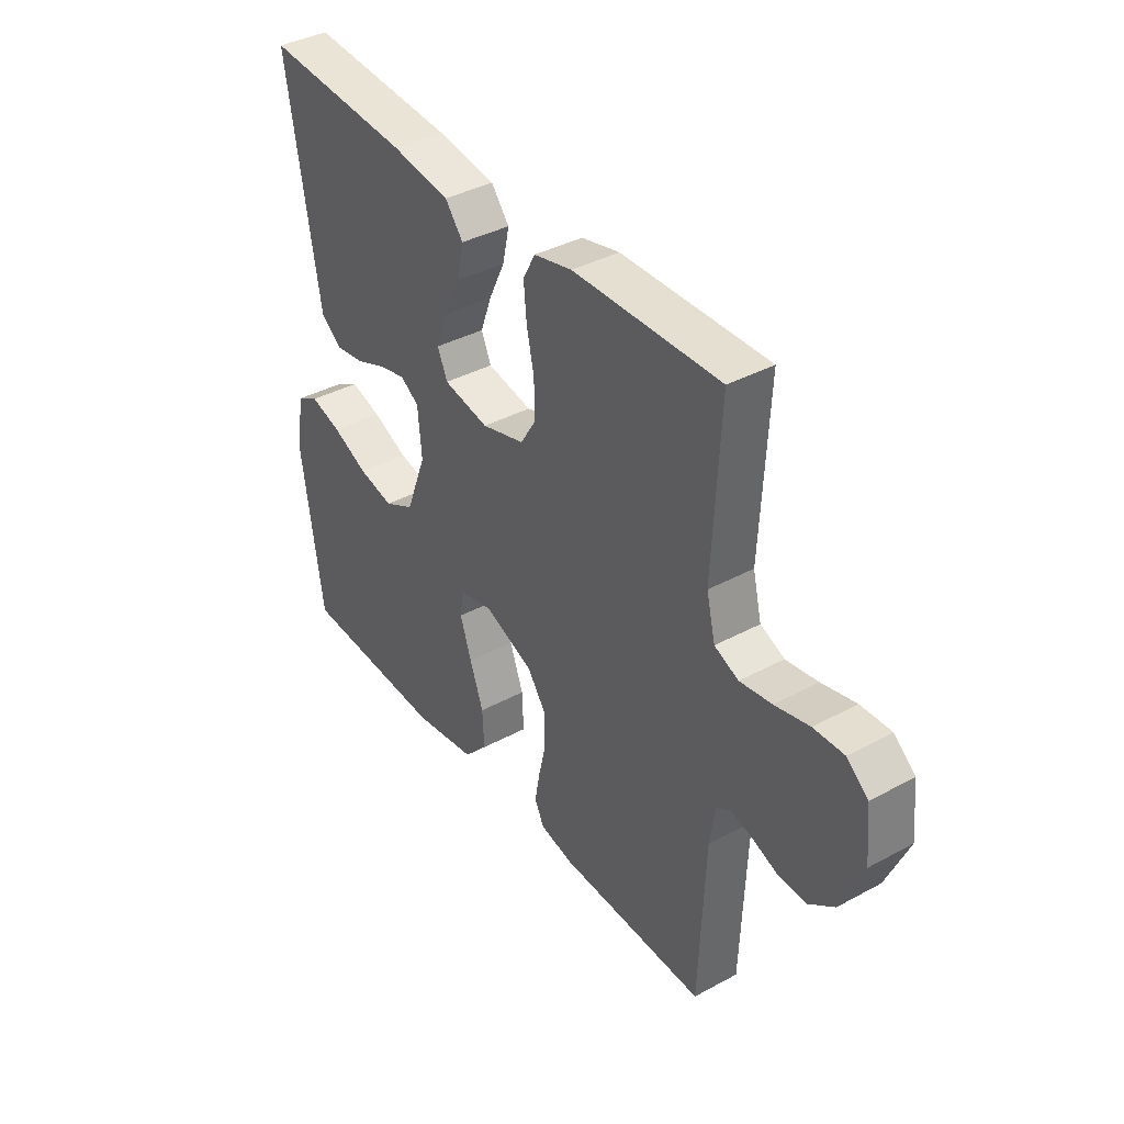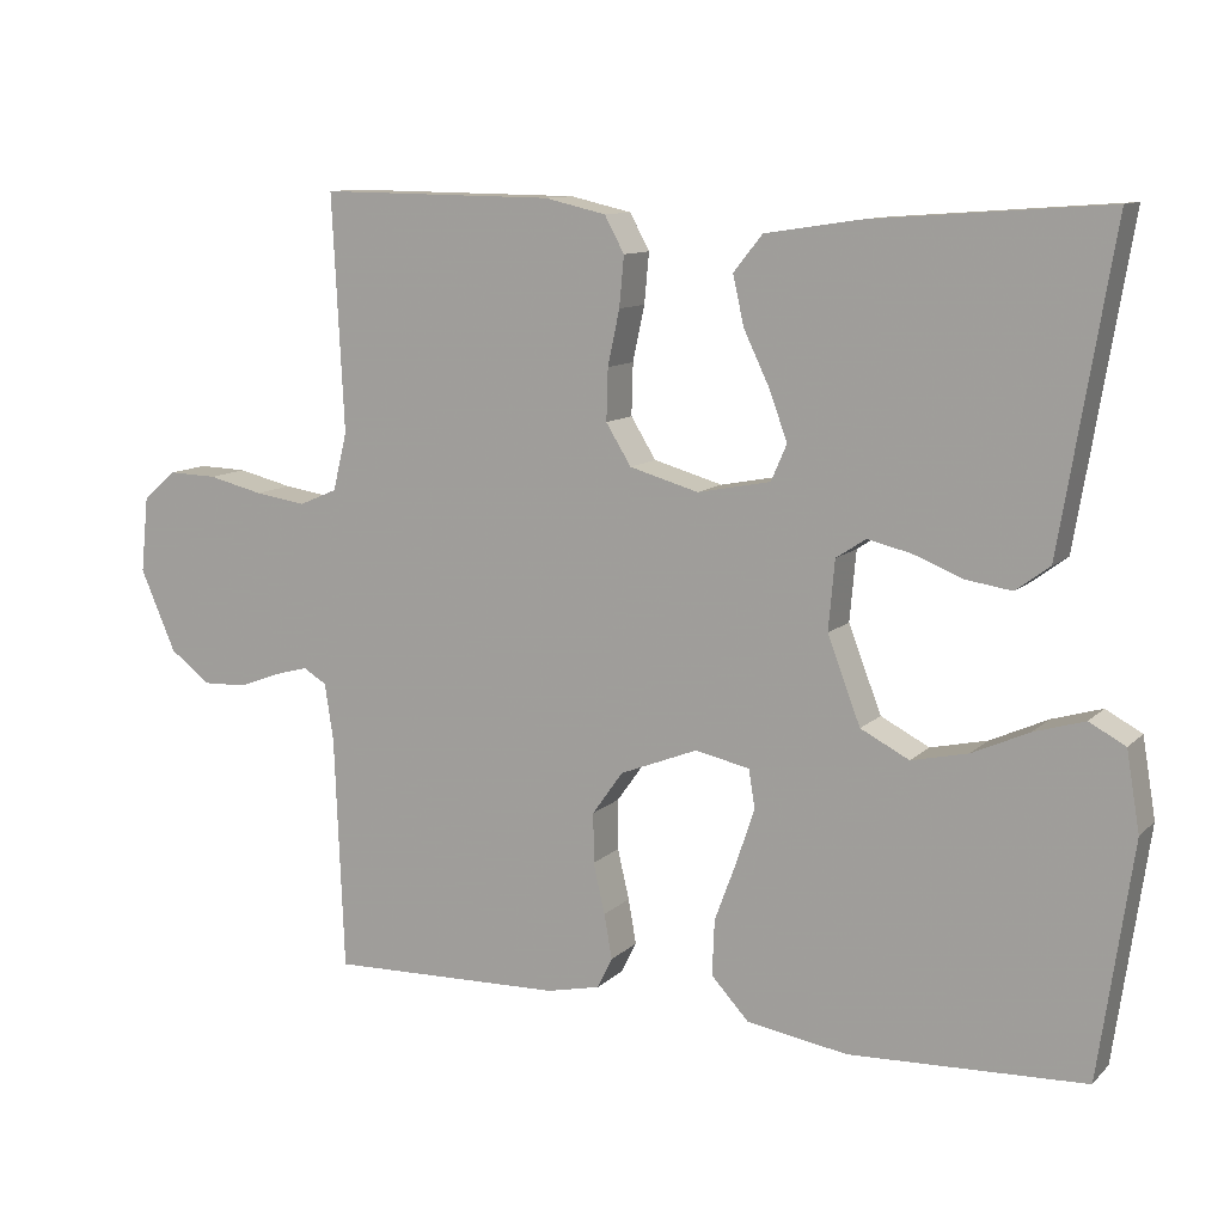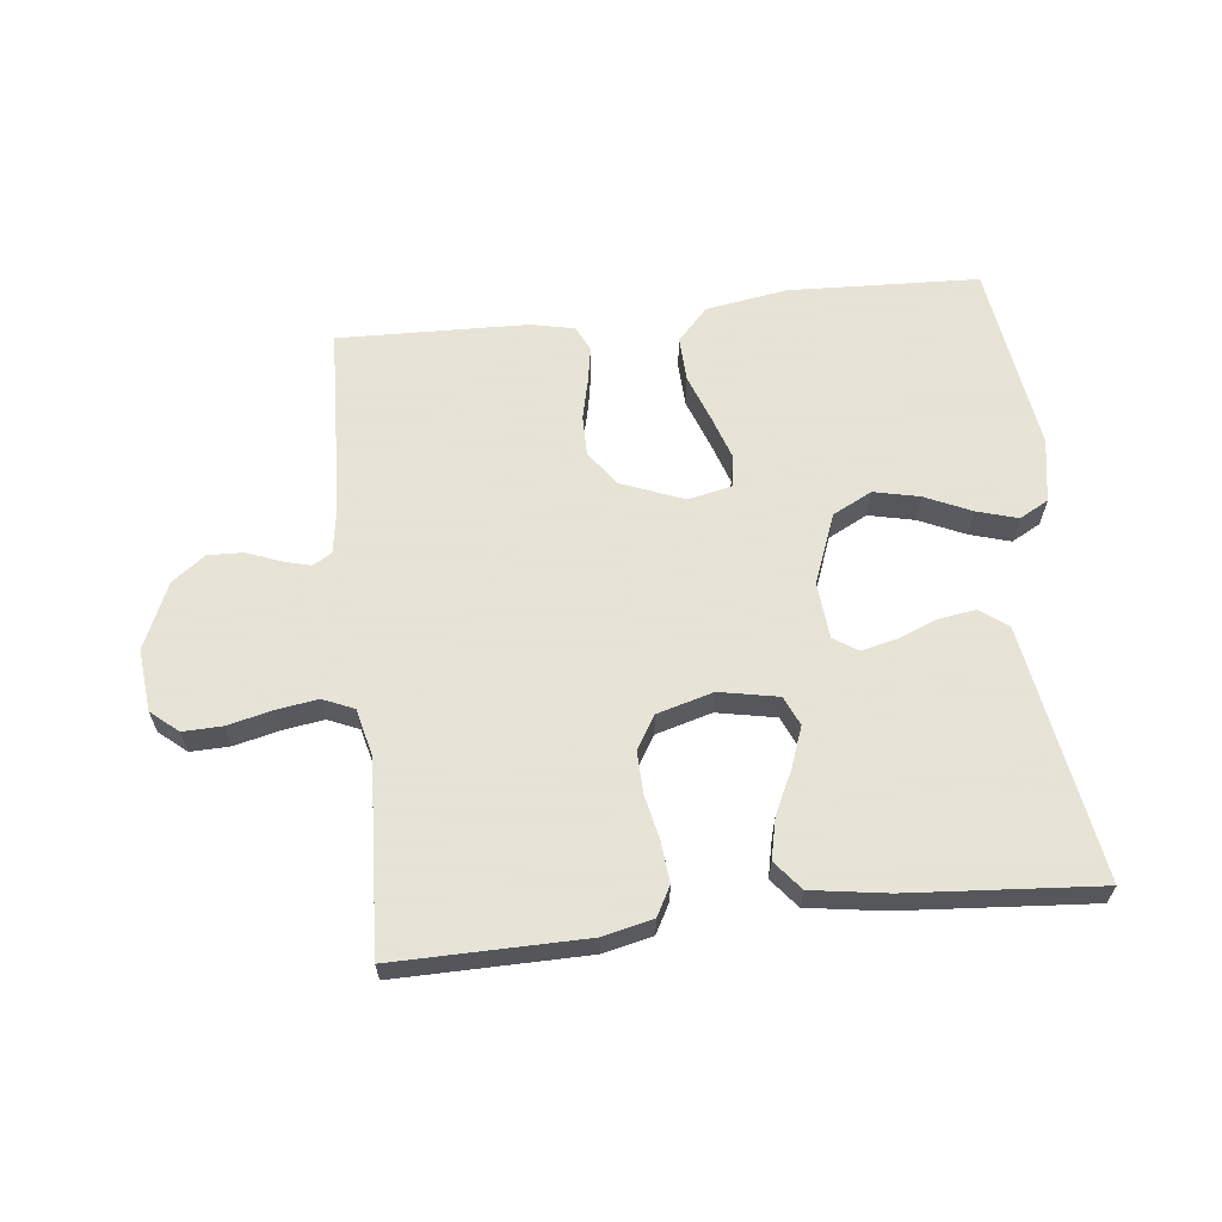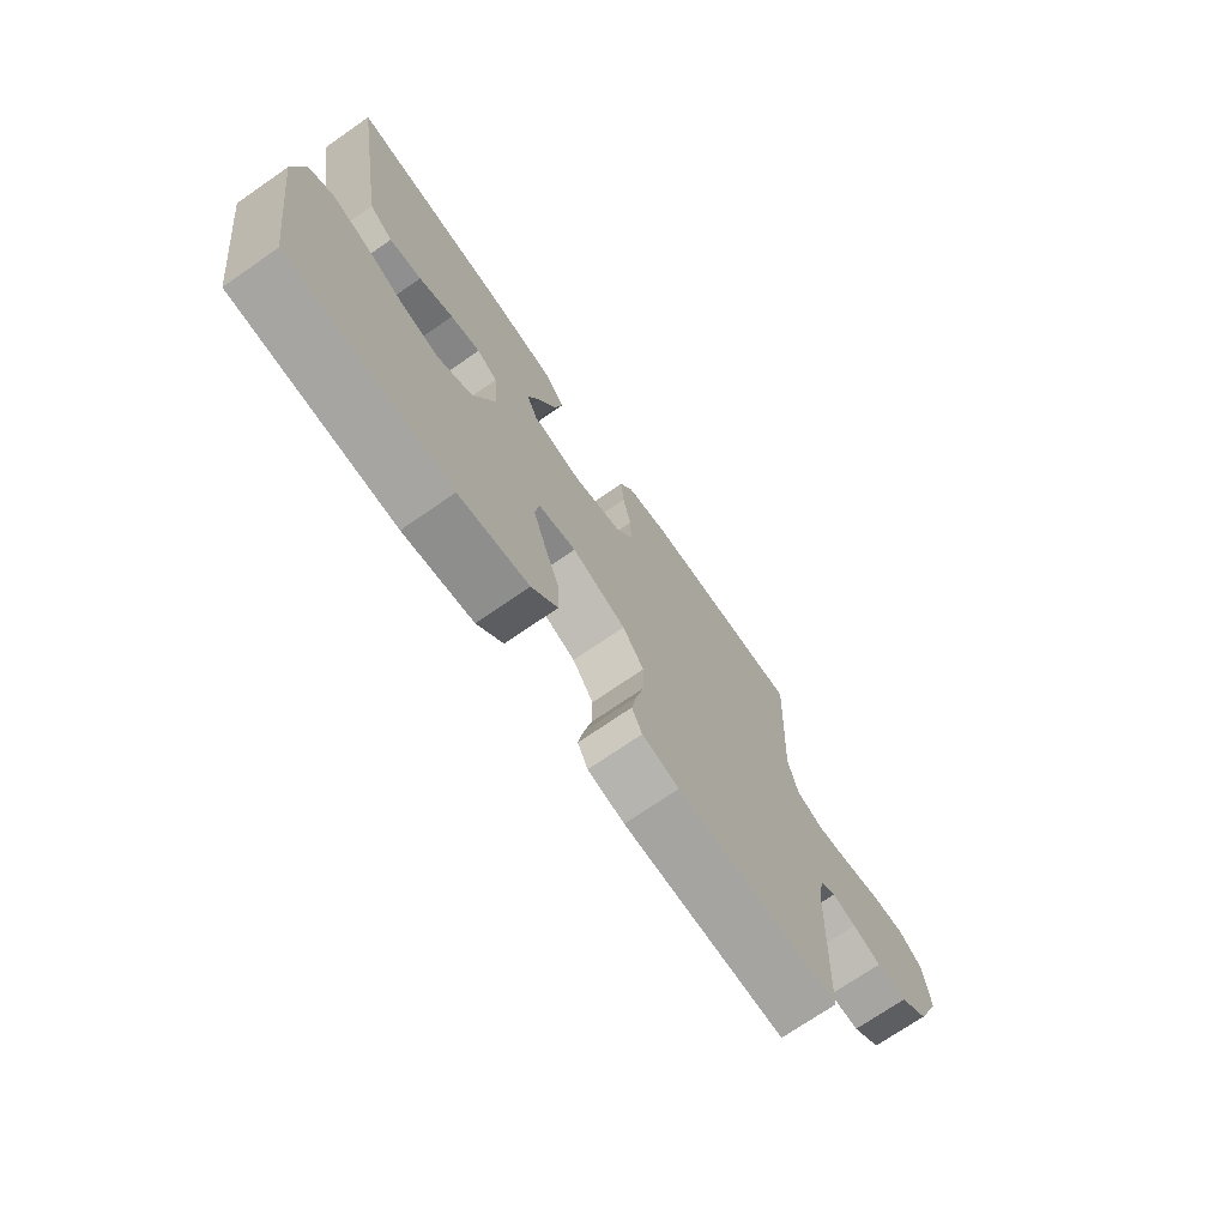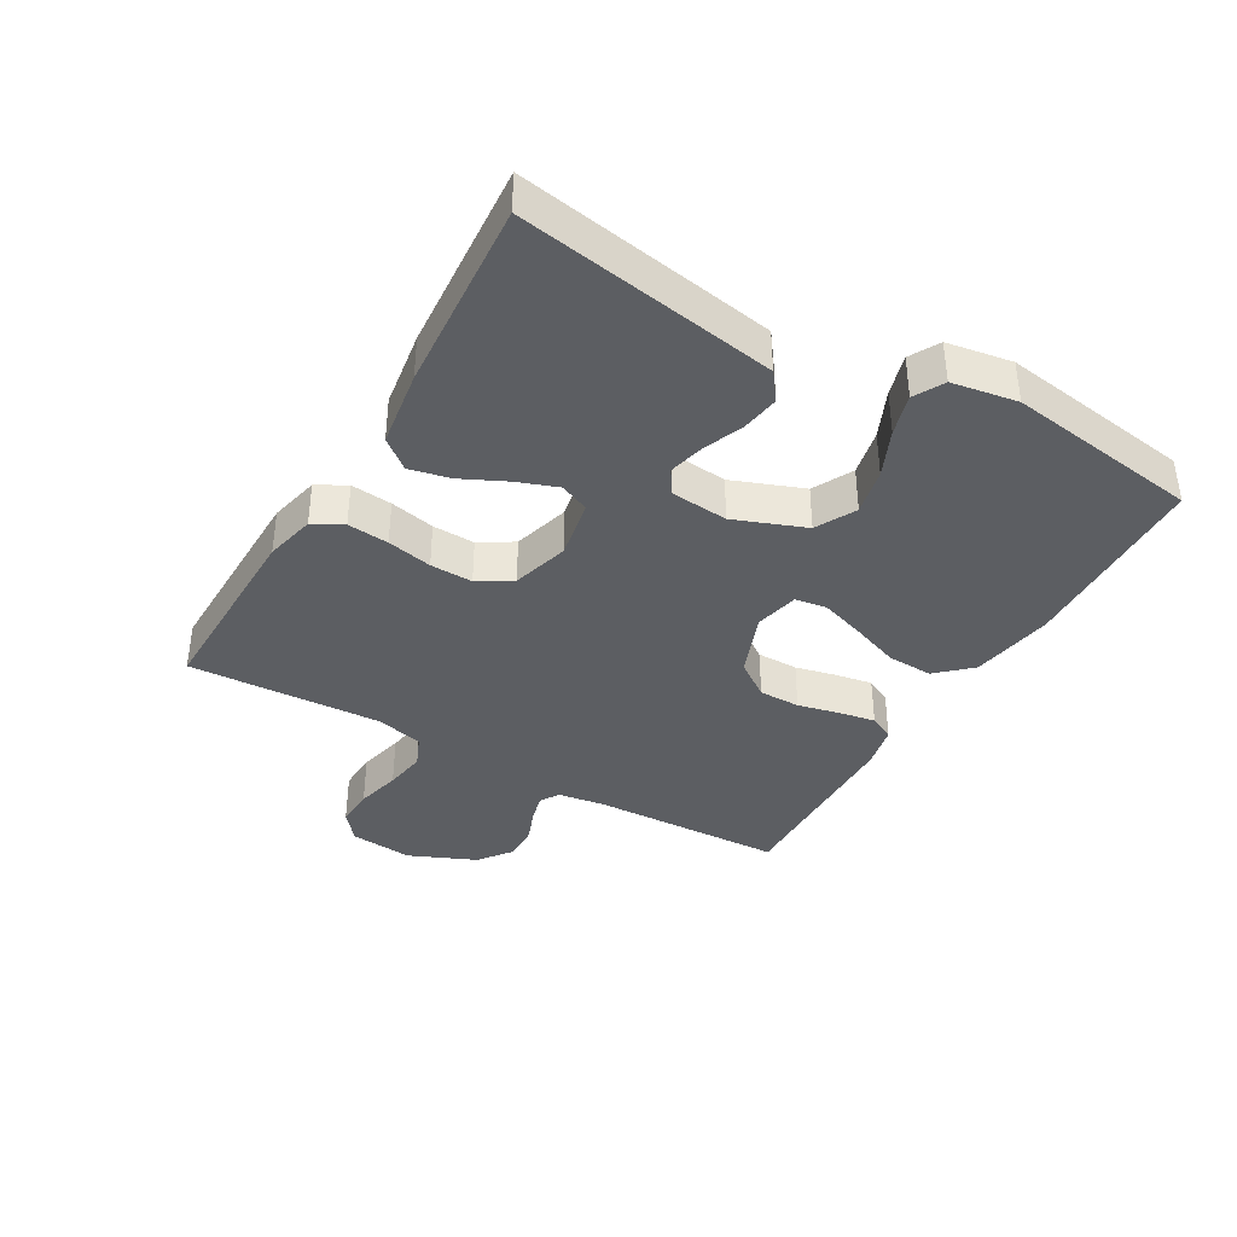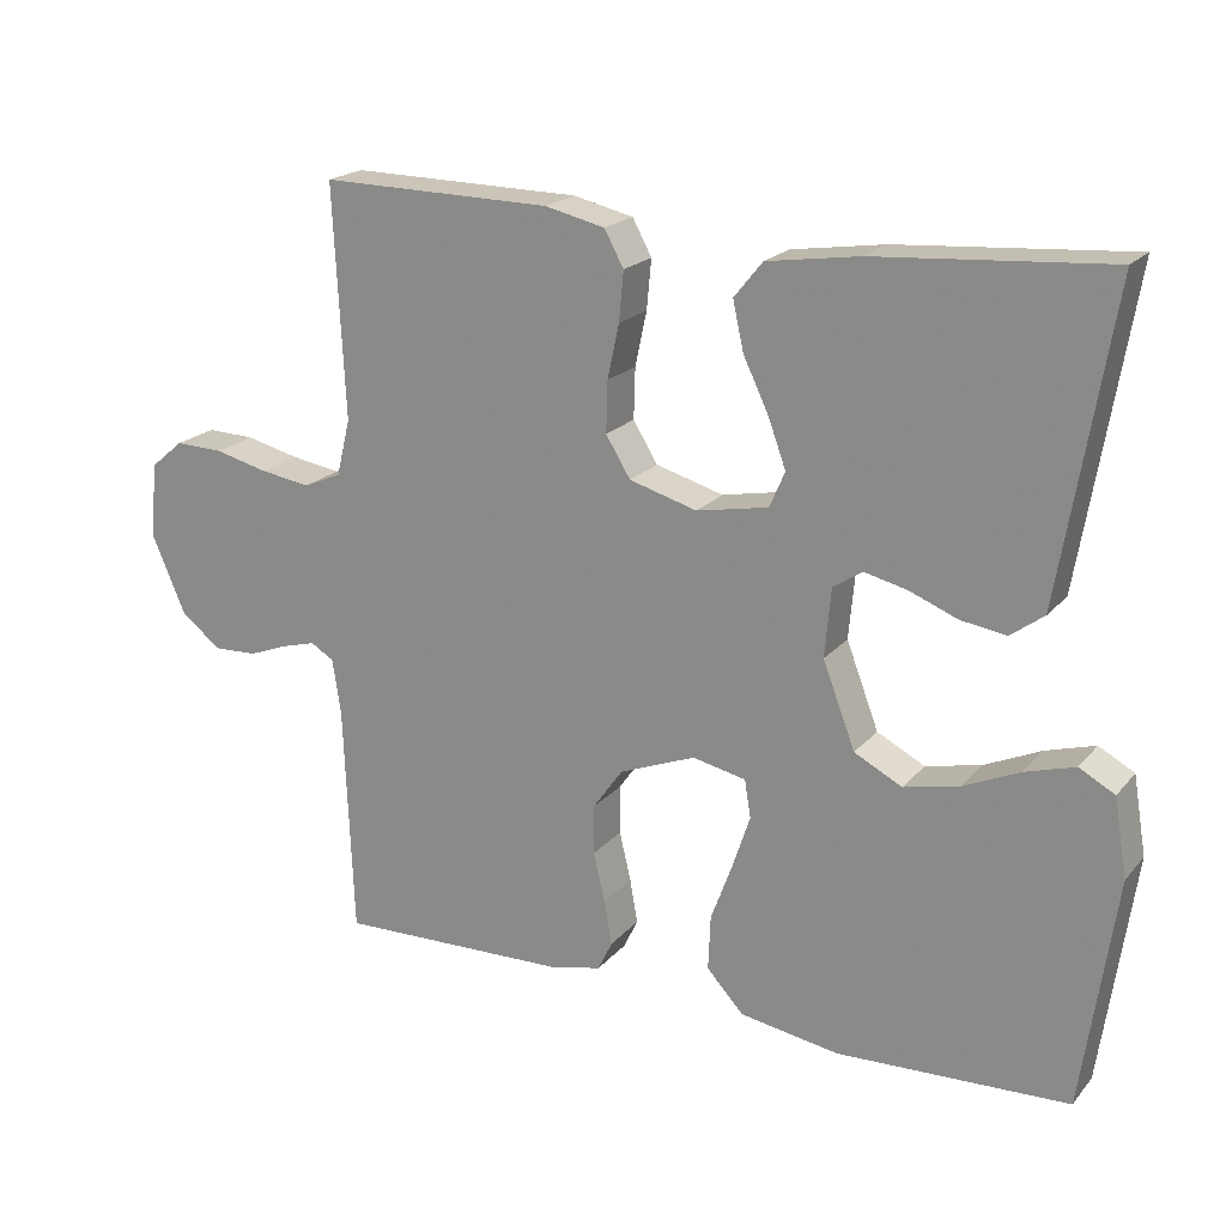
<metadata>
{"format":"obj","ext":"obj","renderer":"f3d","projection":"perspective","resolution":1024,"background":"white","views":[{"elev":38.3,"azim":-124.4,"up":"+Z"},{"elev":10.8,"azim":25.8,"up":"+Z"},{"elev":62.8,"azim":-6.3,"up":"+Y"},{"elev":-72.2,"azim":124.7,"up":"+Z"},{"elev":-38.1,"azim":59.9,"up":"+Y"},{"elev":20.0,"azim":28.1,"up":"+Z"}]}
</metadata>
<code>
v -0.5 0.07 0.5
v -0.2 0.07 0.496
v -0.122 0.07 0.478
v -0.097 0.07 0.432
v -0.103 0.07 0.368
v -0.118 0.07 0.298
v -0.12 0.07 0.232
v -0.088 0.07 0.18
v 0 0.07 0.155
v 0.093 0.07 0.173
v 0.113 0.07 0.219
v 0.09 0.07 0.282
v 0.057 0.07 0.351
v 0.043 0.07 0.414
v 0.08 0.07 0.46
v 0.2 0.07 0.478
v 0.5 0.07 0.5
v 0.45 0.07 0.2
v 0.433 0.07 0.099
v 0.39 0.07 0.067
v 0.331 0.07 0.076
v 0.268 0.07 0.101
v 0.213 0.07 0.114
v 0.175 0.07 0.089
v 0.167 0.07 0
v 0.209 0.07 -0.11
v 0.271 0.07 -0.142
v 0.343 0.07 -0.126
v 0.416 0.07 -0.093
v 0.48 0.07 -0.074
v 0.526 0.07 -0.099
v 0.543 0.07 -0.2
v 0.5 0.07 -0.5
v 0.2 0.07 -0.512
v 0.071 0.07 -0.491
v 0.023 0.07 -0.439
v 0.026 0.07 -0.368
v 0.054 0.07 -0.292
v 0.077 0.07 -0.223
v 0.069 0.07 -0.174
v 0 0.07 -0.159
v -0.099 0.07 -0.198
v -0.138 0.07 -0.253
v -0.138 0.07 -0.317
v -0.123 0.07 -0.381
v -0.113 0.07 -0.438
v -0.132 0.07 -0.477
v -0.2 0.07 -0.492
v -0.5 0.07 -0.5
v -0.512 0.07 -0.2
v -0.523 0.07 -0.127
v -0.553 0.07 -0.109
v -0.597 0.07 -0.121
v -0.649 0.07 -0.141
v -0.705 0.07 -0.143
v -0.757 0.07 -0.104
v -0.802 0.07 0
v -0.792 0.07 0.098
v -0.749 0.07 0.134
v -0.687 0.07 0.132
v -0.617 0.07 0.115
v -0.552 0.07 0.105
v -0.503 0.07 0.126
v -0.485 0.07 0.2
v -0.5 0 0.5
v -0.2 0 0.496
v -0.122 0 0.478
v -0.097 0 0.432
v -0.103 0 0.368
v -0.118 0 0.298
v -0.12 0 0.232
v -0.088 0 0.18
v 0 0 0.155
v 0.093 0 0.173
v 0.113 0 0.219
v 0.09 0 0.282
v 0.057 0 0.351
v 0.043 0 0.414
v 0.08 0 0.46
v 0.2 0 0.478
v 0.5 0 0.5
v 0.45 0 0.2
v 0.433 0 0.099
v 0.39 0 0.067
v 0.331 0 0.076
v 0.268 0 0.101
v 0.213 0 0.114
v 0.175 0 0.089
v 0.167 0 0
v 0.209 0 -0.11
v 0.271 0 -0.142
v 0.343 0 -0.126
v 0.416 0 -0.093
v 0.48 0 -0.074
v 0.526 0 -0.099
v 0.543 0 -0.2
v 0.5 0 -0.5
v 0.2 0 -0.512
v 0.071 0 -0.491
v 0.023 0 -0.439
v 0.026 0 -0.368
v 0.054 0 -0.292
v 0.077 0 -0.223
v 0.069 0 -0.174
v 0 0 -0.159
v -0.099 0 -0.198
v -0.138 0 -0.253
v -0.138 0 -0.317
v -0.123 0 -0.381
v -0.113 0 -0.438
v -0.132 0 -0.477
v -0.2 0 -0.492
v -0.5 0 -0.5
v -0.512 0 -0.2
v -0.523 0 -0.127
v -0.553 0 -0.109
v -0.597 0 -0.121
v -0.649 0 -0.141
v -0.705 0 -0.143
v -0.757 0 -0.104
v -0.802 0 0
v -0.792 0 0.098
v -0.749 0 0.134
v -0.687 0 0.132
v -0.617 0 0.115
v -0.552 0 0.105
v -0.503 0 0.126
v -0.485 0 0.2
f 59 60 61
f 58 59 61
f 57 58 61
f 56 57 61
f 55 56 61
f 54 55 61
f 53 54 61
f 52 53 61 62
f 51 52 62 63
f 48 49 50
f 47 48 50
f 46 47 50
f 45 46 50
f 44 45 50
f 51 63 64
f 50 51 64
f 44 50 64
f 43 44 64
f 36 37 38
f 35 36 38
f 34 35 38
f 33 34 38
f 32 33 38
f 31 32 38
f 30 31 38
f 29 30 38
f 28 29 38
f 27 28 38 39
f 26 27 39 40
f 20 21 22
f 19 20 22
f 18 19 22
f 17 18 22
f 16 17 22
f 15 16 22
f 14 15 22
f 13 14 22
f 12 13 22
f 11 12 22 23
f 10 11 23 24
f 4 5 6
f 3 4 6
f 2 3 6
f 1 2 6
f 64 1 6
f 64 6 7
f 64 7 8
f 43 64 8
f 42 43 8
f 41 42 8 9
f 41 9 10
f 40 41 10
f 26 40 10
f 25 26 10
f 10 24 25
f 125 124 123
f 125 123 122
f 125 122 121
f 125 121 120
f 125 120 119
f 125 119 118
f 125 118 117
f 126 125 117 116
f 127 126 116 115
f 114 113 112
f 114 112 111
f 114 111 110
f 114 110 109
f 114 109 108
f 128 127 115
f 128 115 114
f 128 114 108
f 128 108 107
f 102 101 100
f 102 100 99
f 102 99 98
f 102 98 97
f 102 97 96
f 102 96 95
f 102 95 94
f 102 94 93
f 102 93 92
f 103 102 92 91
f 104 103 91 90
f 86 85 84
f 86 84 83
f 86 83 82
f 86 82 81
f 86 81 80
f 86 80 79
f 86 79 78
f 86 78 77
f 86 77 76
f 87 86 76 75
f 88 87 75 74
f 70 69 68
f 70 68 67
f 70 67 66
f 70 66 65
f 70 65 128
f 71 70 128
f 72 71 128
f 72 128 107
f 72 107 106
f 73 72 106 105
f 74 73 105
f 74 105 104
f 74 104 90
f 74 90 89
f 89 88 74
f 1 65 66 2
f 2 66 67 3
f 3 67 68 4
f 4 68 69 5
f 5 69 70 6
f 6 70 71 7
f 7 71 72 8
f 8 72 73 9
f 9 73 74 10
f 10 74 75 11
f 11 75 76 12
f 12 76 77 13
f 13 77 78 14
f 14 78 79 15
f 15 79 80 16
f 16 80 81 17
f 17 81 82 18
f 18 82 83 19
f 19 83 84 20
f 20 84 85 21
f 21 85 86 22
f 22 86 87 23
f 23 87 88 24
f 24 88 89 25
f 25 89 90 26
f 26 90 91 27
f 27 91 92 28
f 28 92 93 29
f 29 93 94 30
f 30 94 95 31
f 31 95 96 32
f 32 96 97 33
f 33 97 98 34
f 34 98 99 35
f 35 99 100 36
f 36 100 101 37
f 37 101 102 38
f 38 102 103 39
f 39 103 104 40
f 40 104 105 41
f 41 105 106 42
f 42 106 107 43
f 43 107 108 44
f 44 108 109 45
f 45 109 110 46
f 46 110 111 47
f 47 111 112 48
f 48 112 113 49
f 49 113 114 50
f 50 114 115 51
f 51 115 116 52
f 52 116 117 53
f 53 117 118 54
f 54 118 119 55
f 55 119 120 56
f 56 120 121 57
f 57 121 122 58
f 58 122 123 59
f 59 123 124 60
f 60 124 125 61
f 61 125 126 62
f 62 126 127 63
f 63 127 128 64
f 64 128 65 1

</code>
